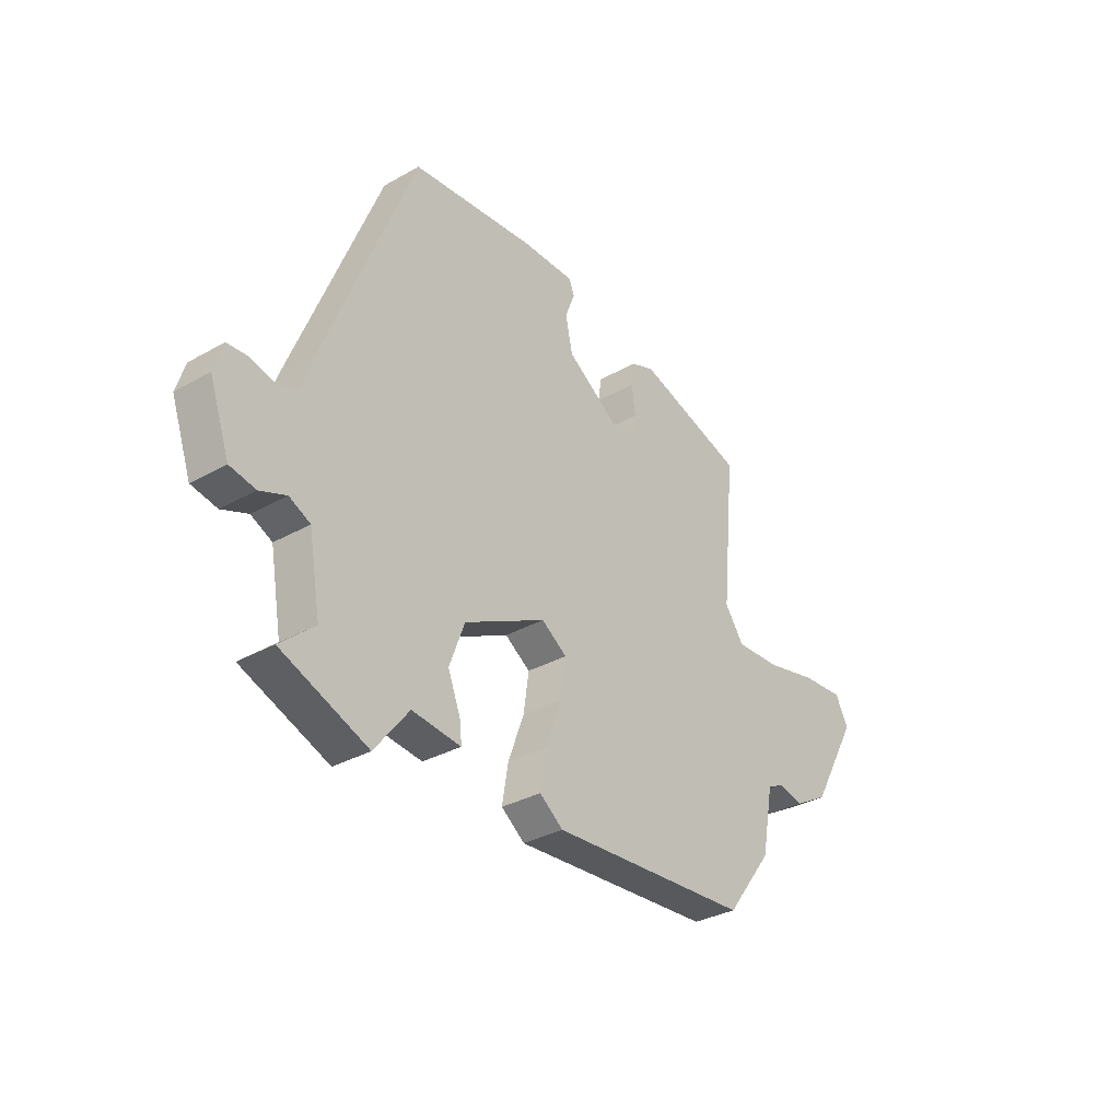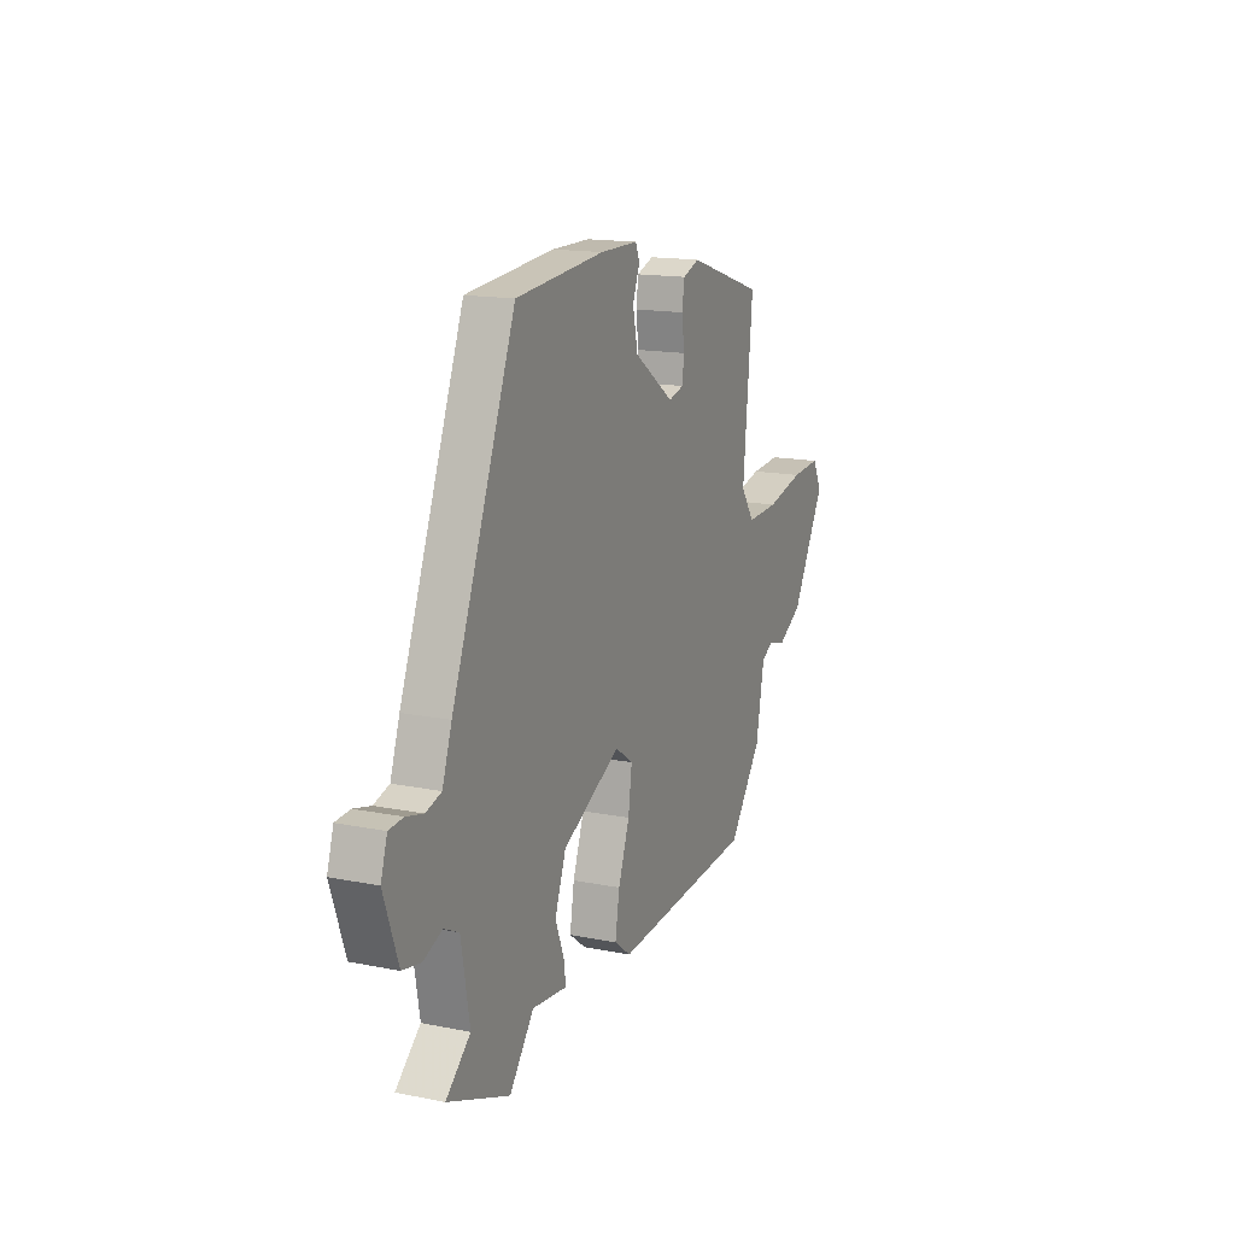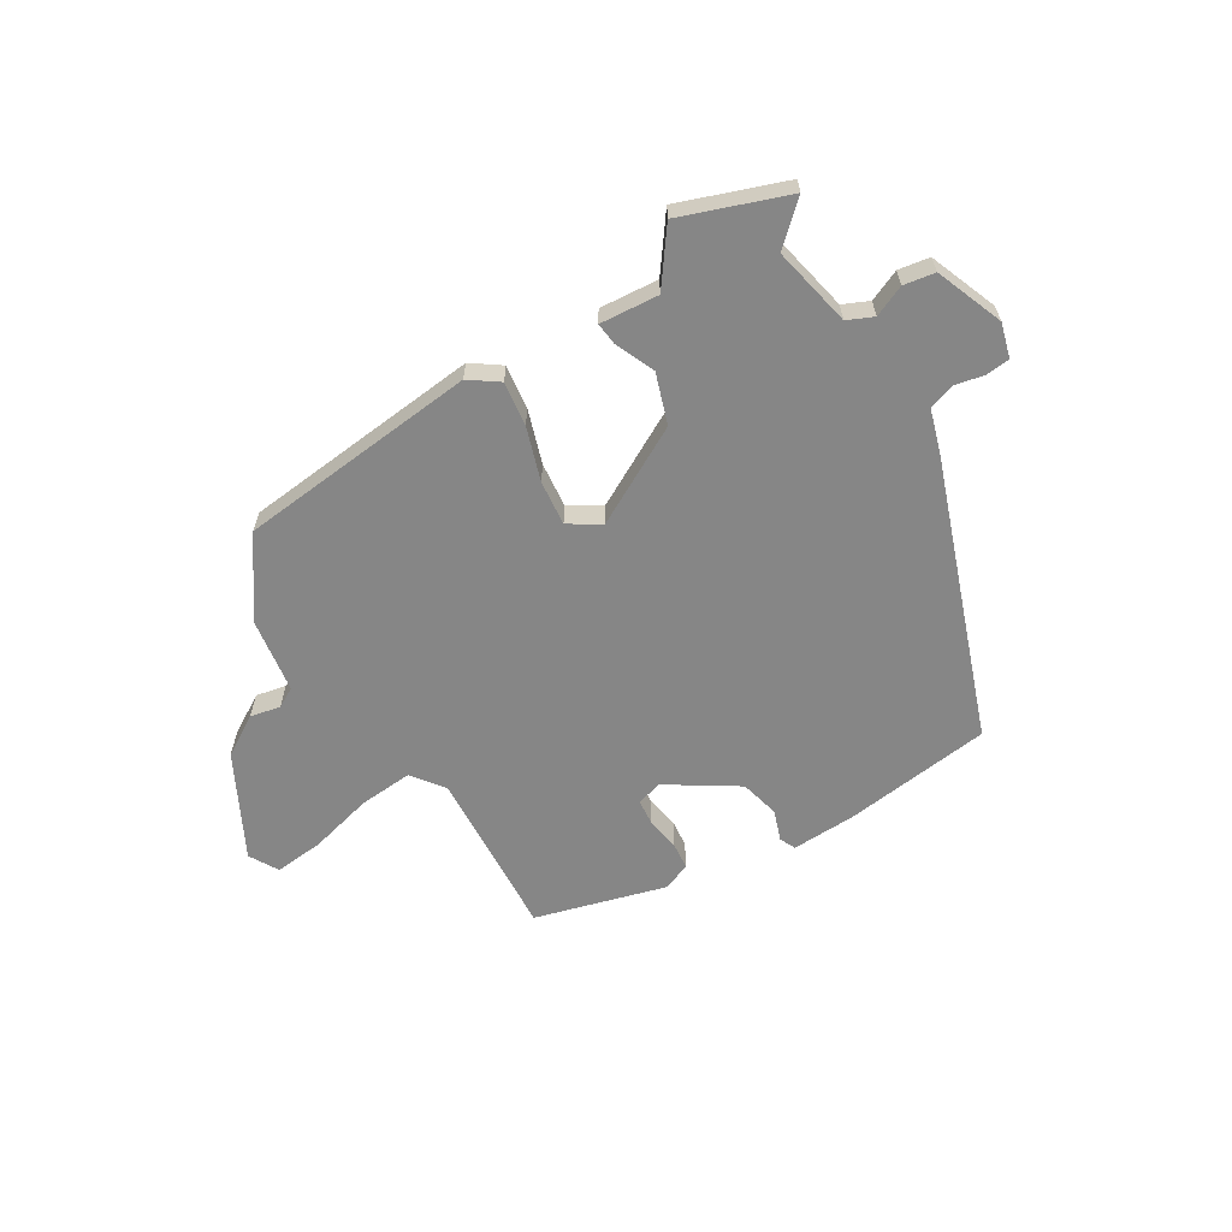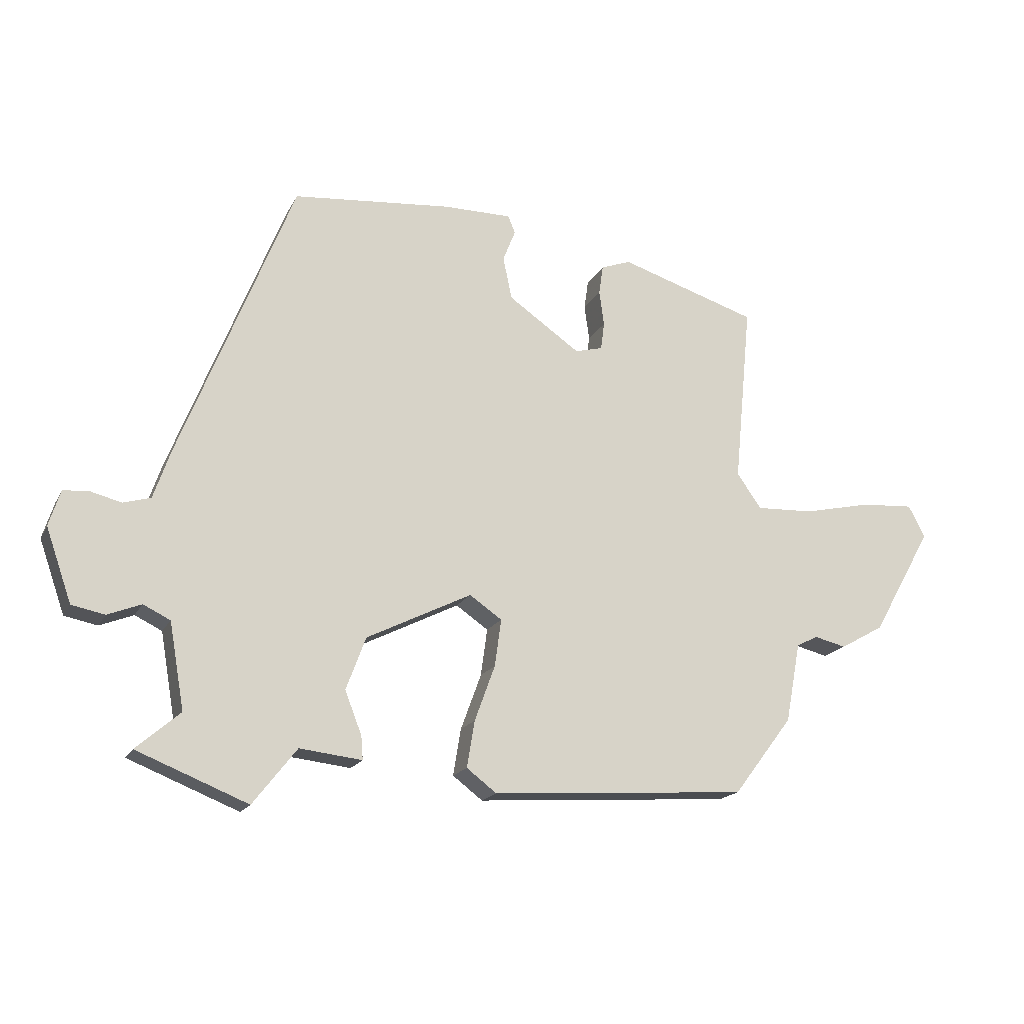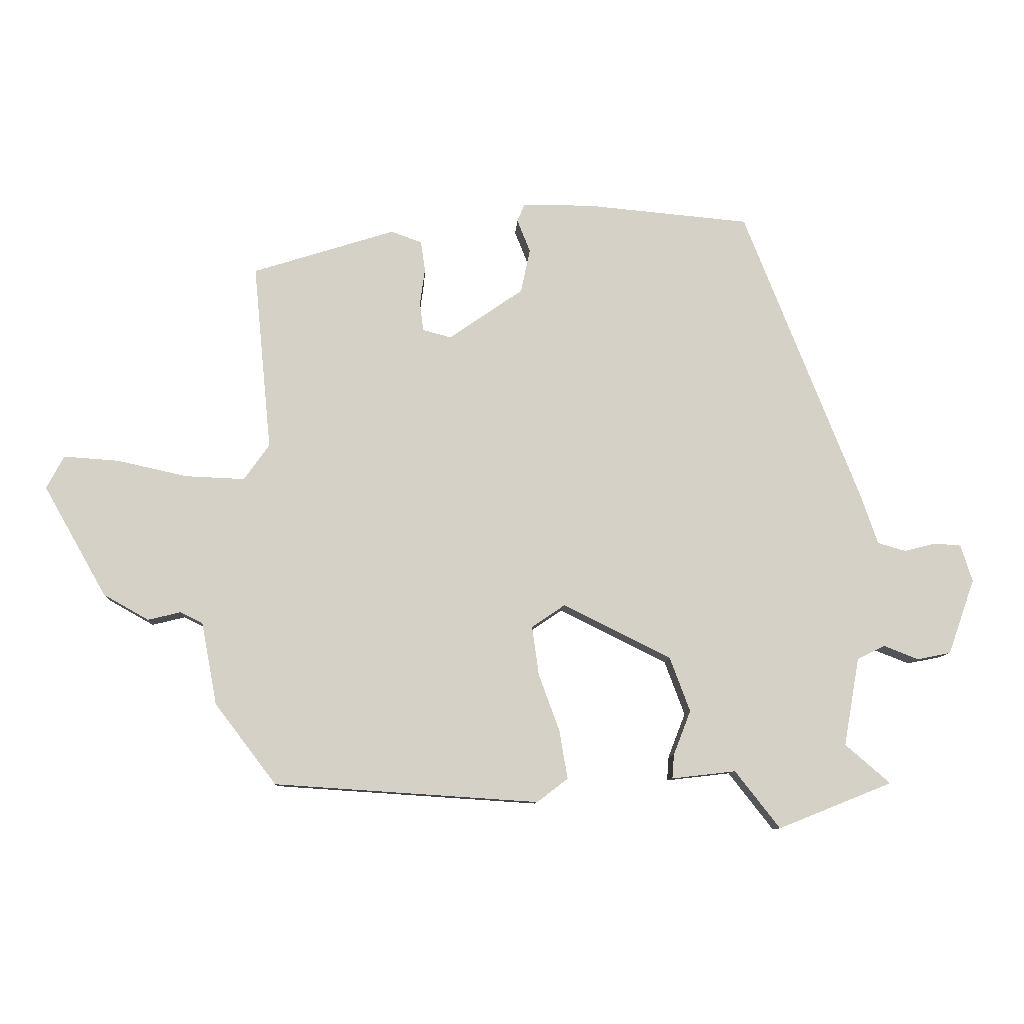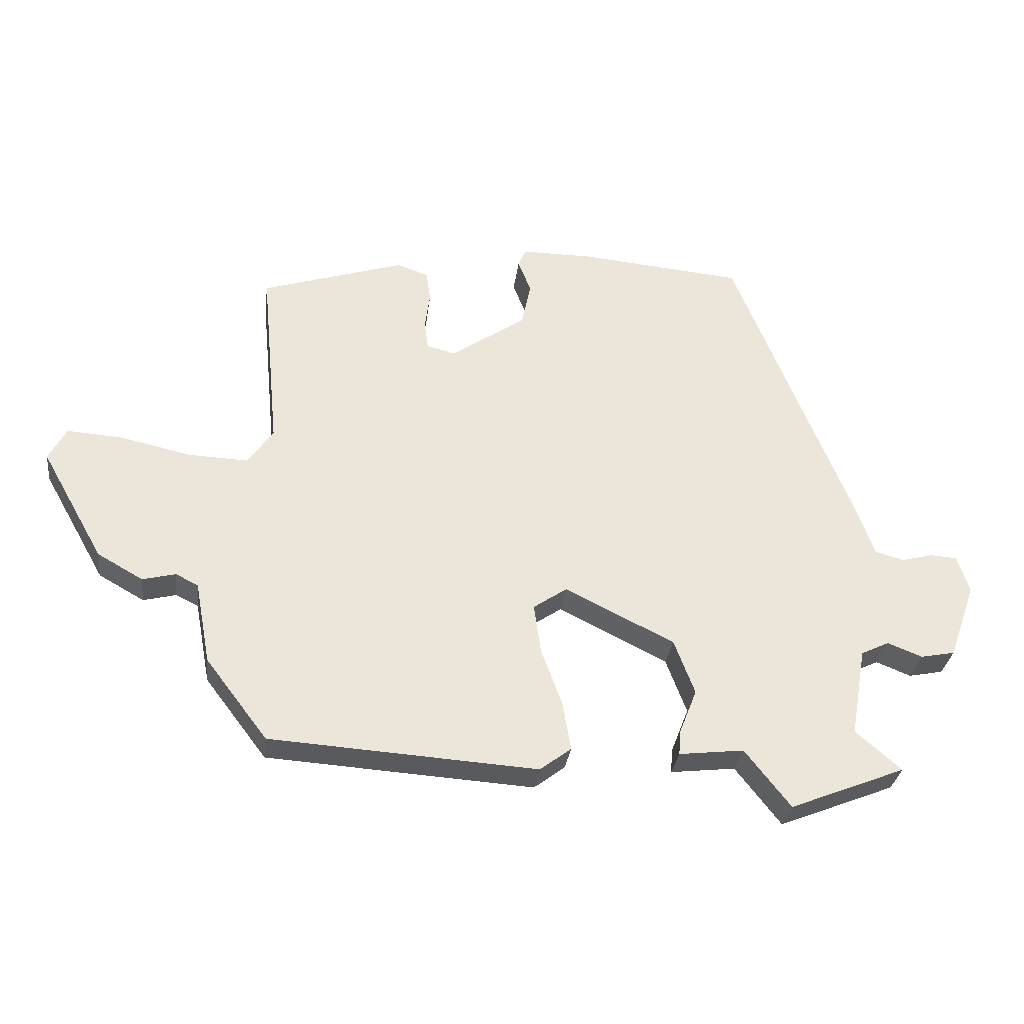
<metadata>
{"format":"obj","ext":"obj","renderer":"f3d","projection":"perspective","resolution":1024,"background":"white","views":[{"elev":-32.7,"azim":-51.9,"up":"+Z"},{"elev":15.5,"azim":-67.0,"up":"+Z"},{"elev":-62.1,"azim":-146.7,"up":"+Y"},{"elev":-17.6,"azim":-19.9,"up":"+Z"},{"elev":-9.7,"azim":176.9,"up":"+Z"},{"elev":-31.1,"azim":172.9,"up":"+Z"}]}
</metadata>
<code>
v -0.337 0.07 0.486
v -0.072 0.07 0.51
v 0.042 0.07 0.51
v 0.054 0.07 0.481
v 0.033 0.07 0.428
v 0.048 0.07 0.357
v 0.168 0.07 0.274
v 0.214 0.07 0.286
v 0.22 0.07 0.332
v 0.212 0.07 0.391
v 0.219 0.07 0.44
v 0.269 0.07 0.458
v 0.499 0.07 0.385
v 0.47 0.07 0.084
v 0.511 0.07 0.026
v 0.607 0.07 0.03
v 0.72 0.07 0.055
v 0.809 0.07 0.061
v 0.837 0.07 0.008
v 0.736 0.07 -0.17
v 0.663 0.07 -0.211
v 0.61 0.07 -0.198
v 0.574 0.07 -0.216
v 0.549 0.07 -0.349
v 0.45 0.07 -0.479
v 0.022 0.07 -0.507
v -0.028 0.07 -0.469
v -0.015 0.07 -0.391
v 0.019 0.07 -0.298
v 0.03 0.07 -0.219
v -0.024 0.07 -0.182
v -0.199 0.07 -0.269
v -0.232 0.07 -0.357
v -0.204 0.07 -0.429
v -0.201 0.07 -0.468
v -0.305 0.07 -0.456
v -0.378 0.07 -0.549
v -0.563 0.07 -0.475
v -0.49 0.07 -0.412
v -0.515 0.07 -0.269
v -0.56 0.07 -0.247
v -0.616 0.07 -0.269
v -0.671 0.07 -0.258
v -0.714 0.07 -0.136
v -0.695 0.07 -0.076
v -0.652 0.07 -0.073
v -0.601 0.07 -0.086
v -0.555 0.07 -0.073
v -0.527 0.07 0.008
v -0.337 0 0.486
v -0.072 0 0.51
v 0.042 0 0.51
v 0.054 0 0.481
v 0.033 0 0.428
v 0.048 0 0.357
v 0.168 0 0.274
v 0.214 0 0.286
v 0.22 0 0.332
v 0.212 0 0.391
v 0.219 0 0.44
v 0.269 0 0.458
v 0.499 0 0.385
v 0.47 0 0.084
v 0.511 0 0.026
v 0.607 0 0.03
v 0.72 0 0.055
v 0.809 0 0.061
v 0.837 0 0.008
v 0.736 0 -0.17
v 0.663 0 -0.211
v 0.61 0 -0.198
v 0.574 0 -0.216
v 0.549 0 -0.349
v 0.45 0 -0.479
v 0.022 0 -0.507
v -0.028 0 -0.469
v -0.015 0 -0.391
v 0.019 0 -0.298
v 0.03 0 -0.219
v -0.024 0 -0.182
v -0.199 0 -0.269
v -0.232 0 -0.357
v -0.204 0 -0.429
v -0.201 0 -0.468
v -0.305 0 -0.456
v -0.378 0 -0.549
v -0.563 0 -0.475
v -0.49 0 -0.412
v -0.515 0 -0.269
v -0.56 0 -0.247
v -0.616 0 -0.269
v -0.671 0 -0.258
v -0.714 0 -0.136
v -0.695 0 -0.076
v -0.652 0 -0.073
v -0.601 0 -0.086
v -0.555 0 -0.073
v -0.527 0 0.008
f 48 49 1 2
f 44 45 46 47
f 44 47 48
f 41 42 43 44
f 40 41 44 48
f 36 37 38 39
f 36 39 40
f 33 34 35 36
f 32 33 36 40
f 31 32 40 48
f 26 27 28 29
f 26 29 30
f 23 24 25 26
f 23 26 30
f 22 23 30 31
f 20 21 22
f 16 17 18 19
f 15 16 19 20
f 11 12 13 14
f 9 10 11 14
f 8 9 14 15
f 7 8 15
f 6 7 15 20
f 2 3 4 5
f 2 5 6
f 48 2 6
f 22 31 48
f 6 20 22 48
f 51 50 98 97
f 96 95 94 93
f 97 96 93
f 93 92 91 90
f 97 93 90 89
f 88 87 86 85
f 89 88 85
f 85 84 83 82
f 89 85 82 81
f 97 89 81 80
f 78 77 76 75
f 79 78 75
f 75 74 73 72
f 79 75 72
f 80 79 72 71
f 71 70 69
f 68 67 66 65
f 69 68 65 64
f 63 62 61 60
f 63 60 59 58
f 64 63 58 57
f 64 57 56
f 69 64 56 55
f 54 53 52 51
f 55 54 51
f 55 51 97
f 97 80 71
f 97 71 69 55
f 1 50 51 2
f 2 51 52 3
f 3 52 53 4
f 4 53 54 5
f 5 54 55 6
f 6 55 56 7
f 7 56 57 8
f 8 57 58 9
f 9 58 59 10
f 10 59 60 11
f 11 60 61 12
f 12 61 62 13
f 13 62 63 14
f 14 63 64 15
f 15 64 65 16
f 16 65 66 17
f 17 66 67 18
f 18 67 68 19
f 19 68 69 20
f 20 69 70 21
f 21 70 71 22
f 22 71 72 23
f 23 72 73 24
f 24 73 74 25
f 25 74 75 26
f 26 75 76 27
f 27 76 77 28
f 28 77 78 29
f 29 78 79 30
f 30 79 80 31
f 31 80 81 32
f 32 81 82 33
f 33 82 83 34
f 34 83 84 35
f 35 84 85 36
f 36 85 86 37
f 37 86 87 38
f 38 87 88 39
f 39 88 89 40
f 40 89 90 41
f 41 90 91 42
f 42 91 92 43
f 43 92 93 44
f 44 93 94 45
f 45 94 95 46
f 46 95 96 47
f 47 96 97 48
f 48 97 98 49
f 49 98 50 1

</code>
